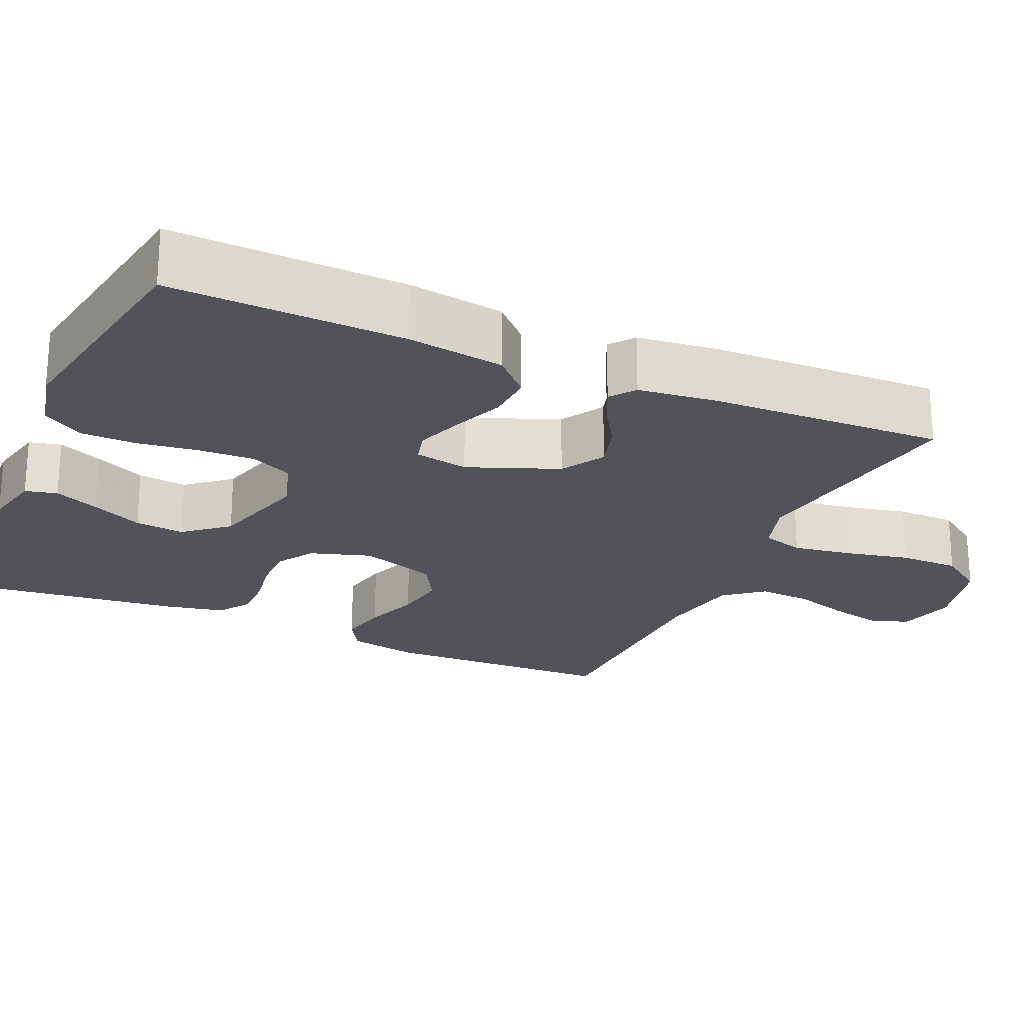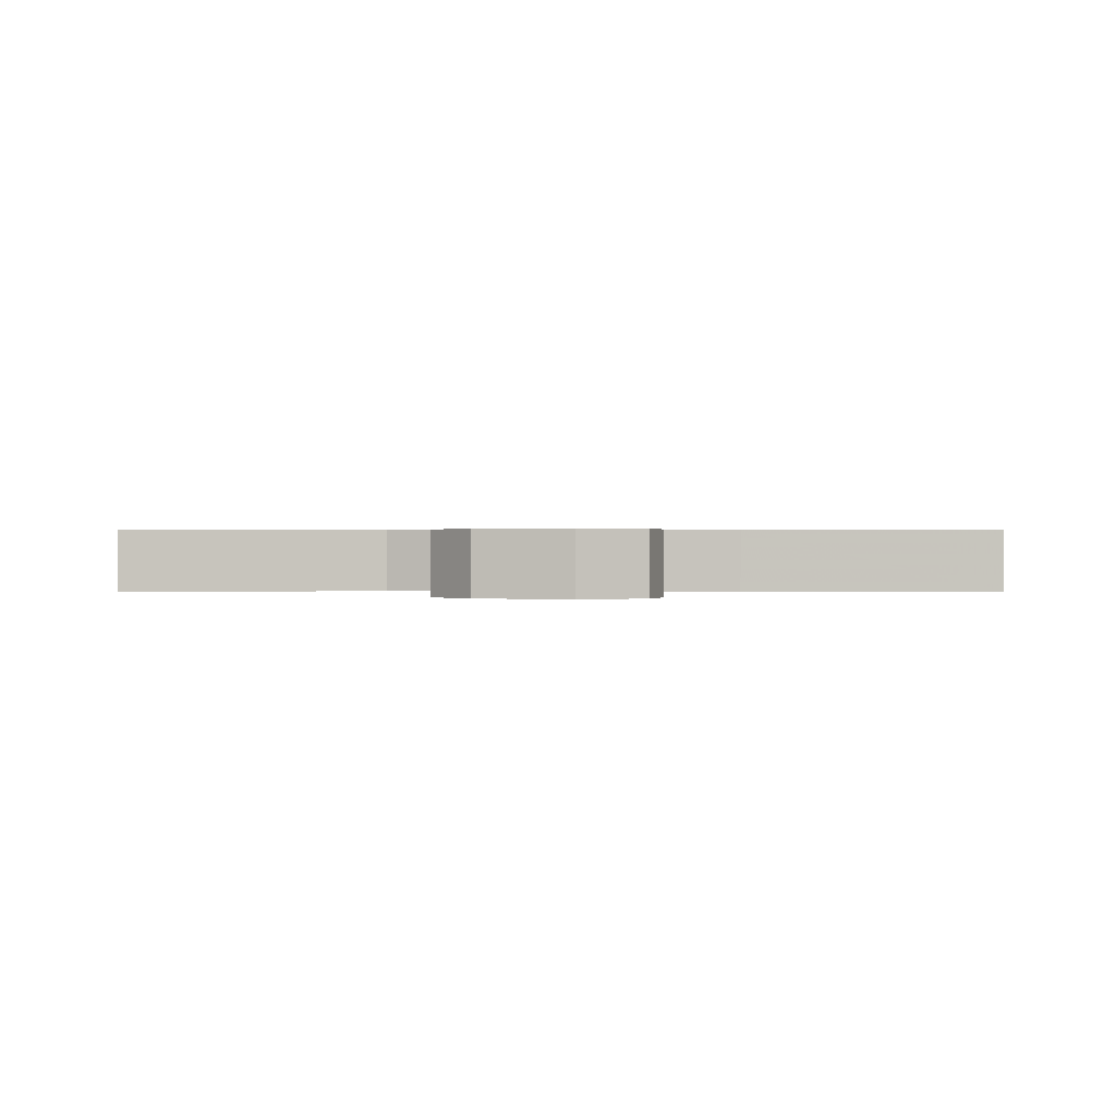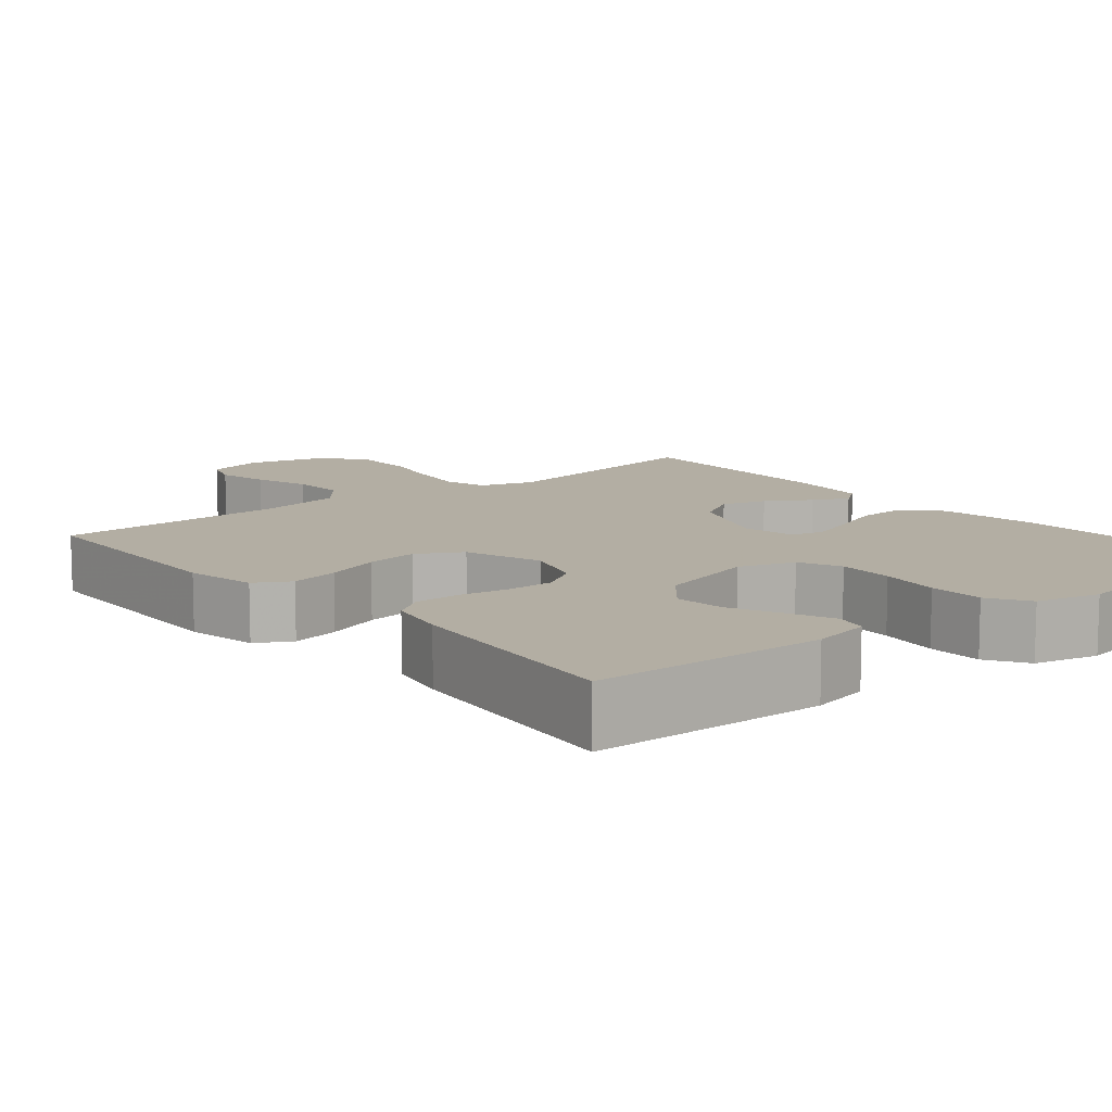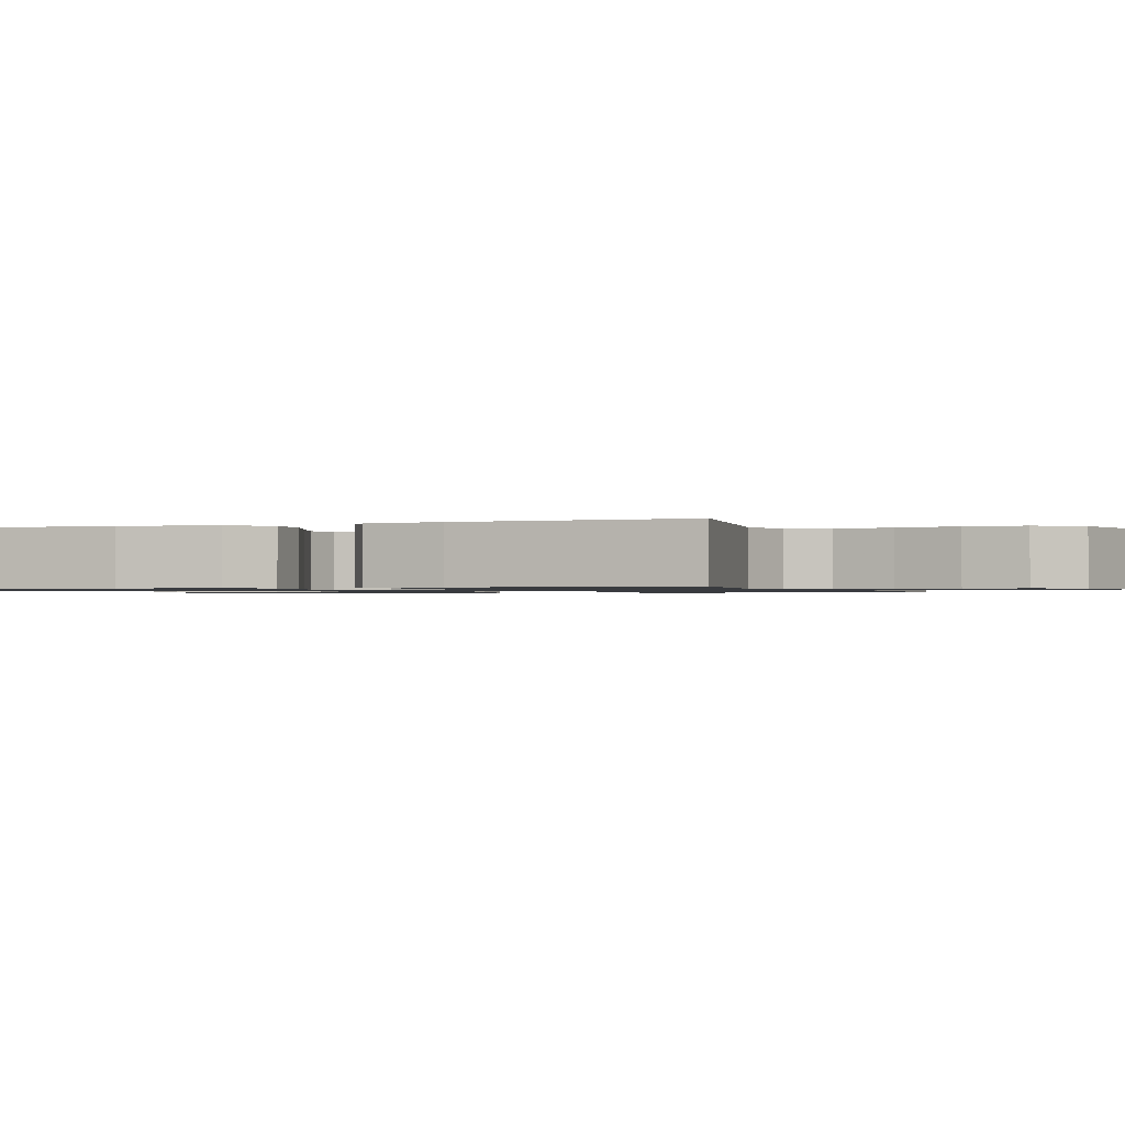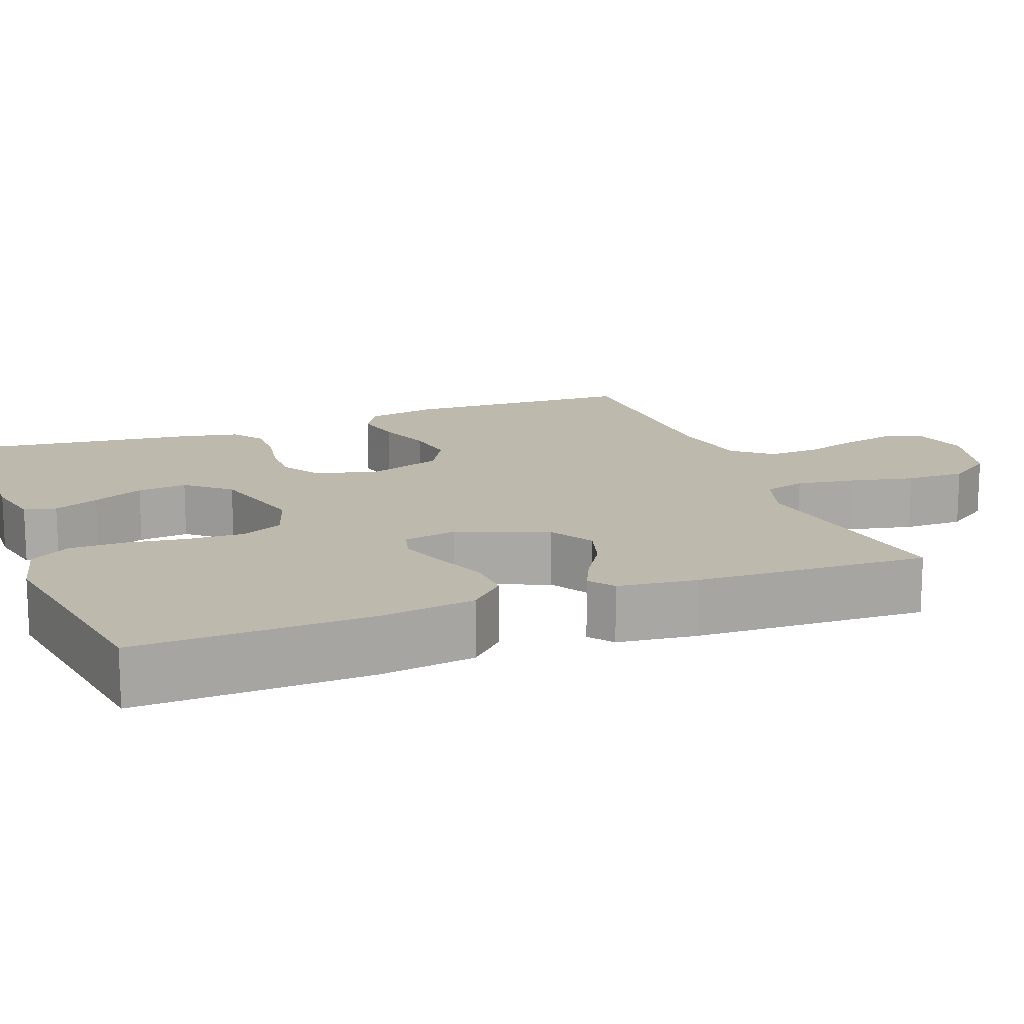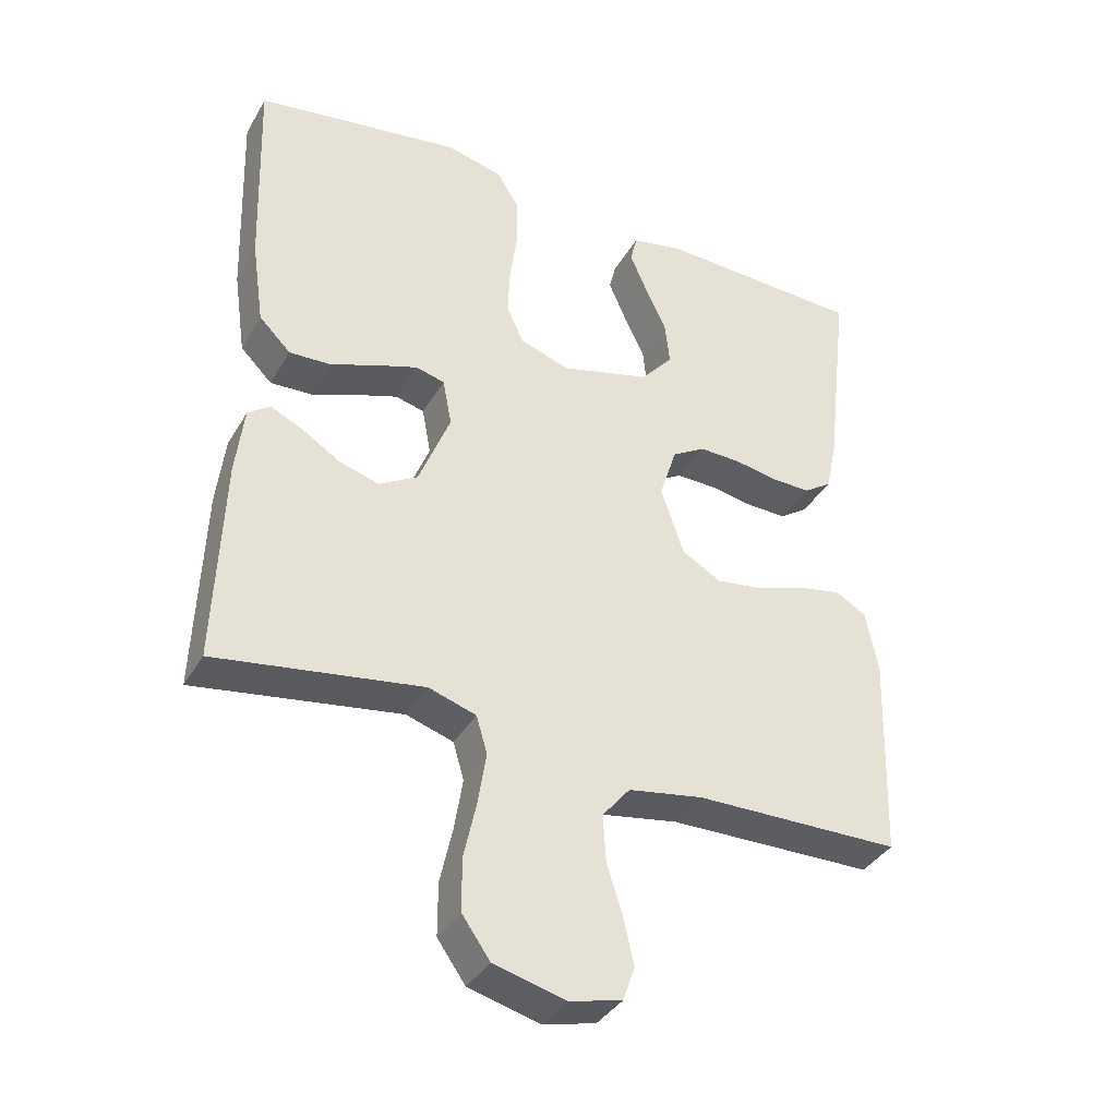
<metadata>
{"format":"obj","ext":"obj","renderer":"f3d","projection":"perspective","resolution":1024,"background":"white","views":[{"elev":-22.7,"azim":65.9,"up":"+Y"},{"elev":0.5,"azim":178.2,"up":"+Y"},{"elev":10.9,"azim":-39.7,"up":"+Y"},{"elev":-1.0,"azim":110.5,"up":"+Y"},{"elev":15.0,"azim":69.2,"up":"+Y"},{"elev":-37.4,"azim":152.9,"up":"+Z"}]}
</metadata>
<code>
v 0.5 0.07 -0.5
v 0.2 0.07 -0.453
v 0.131 0.07 -0.475
v 0.115 0.07 -0.529
v 0.127 0.07 -0.605
v 0.145 0.07 -0.687
v 0.145 0.07 -0.764
v 0.104 0.07 -0.822
v 0 0.07 -0.849
v -0.076 0.07 -0.83
v -0.093 0.07 -0.781
v -0.078 0.07 -0.714
v -0.055 0.07 -0.641
v -0.051 0.07 -0.573
v -0.091 0.07 -0.524
v -0.2 0.07 -0.505
v -0.5 0.07 -0.5
v -0.51 0.07 -0.2
v -0.492 0.07 -0.109
v -0.447 0.07 -0.083
v -0.384 0.07 -0.096
v -0.313 0.07 -0.121
v -0.245 0.07 -0.131
v -0.188 0.07 -0.099
v -0.154 0.07 0
v -0.179 0.07 0.079
v -0.227 0.07 0.108
v -0.287 0.07 0.107
v -0.35 0.07 0.096
v -0.408 0.07 0.095
v -0.449 0.07 0.123
v -0.465 0.07 0.2
v -0.5 0.07 0.5
v -0.2 0.07 0.511
v -0.124 0.07 0.495
v -0.114 0.07 0.454
v -0.139 0.07 0.396
v -0.17 0.07 0.33
v -0.177 0.07 0.266
v -0.13 0.07 0.211
v 0 0.07 0.176
v 0.072 0.07 0.2
v 0.097 0.07 0.254
v 0.094 0.07 0.327
v 0.083 0.07 0.405
v 0.084 0.07 0.476
v 0.117 0.07 0.528
v 0.2 0.07 0.548
v 0.5 0.07 0.5
v 0.49 0.07 0.2
v 0.472 0.07 0.076
v 0.426 0.07 0.03
v 0.365 0.07 0.033
v 0.298 0.07 0.059
v 0.237 0.07 0.08
v 0.195 0.07 0.069
v 0.182 0.07 0
v 0.228 0.07 -0.116
v 0.284 0.07 -0.149
v 0.342 0.07 -0.132
v 0.398 0.07 -0.097
v 0.445 0.07 -0.075
v 0.477 0.07 -0.099
v 0.489 0.07 -0.2
v 0.5 0 -0.5
v 0.2 0 -0.453
v 0.131 0 -0.475
v 0.115 0 -0.529
v 0.127 0 -0.605
v 0.145 0 -0.687
v 0.145 0 -0.764
v 0.104 0 -0.822
v 0 0 -0.849
v -0.076 0 -0.83
v -0.093 0 -0.781
v -0.078 0 -0.714
v -0.055 0 -0.641
v -0.051 0 -0.573
v -0.091 0 -0.524
v -0.2 0 -0.505
v -0.5 0 -0.5
v -0.51 0 -0.2
v -0.492 0 -0.109
v -0.447 0 -0.083
v -0.384 0 -0.096
v -0.313 0 -0.121
v -0.245 0 -0.131
v -0.188 0 -0.099
v -0.154 0 0
v -0.179 0 0.079
v -0.227 0 0.108
v -0.287 0 0.107
v -0.35 0 0.096
v -0.408 0 0.095
v -0.449 0 0.123
v -0.465 0 0.2
v -0.5 0 0.5
v -0.2 0 0.511
v -0.124 0 0.495
v -0.114 0 0.454
v -0.139 0 0.396
v -0.17 0 0.33
v -0.177 0 0.266
v -0.13 0 0.211
v 0 0 0.176
v 0.072 0 0.2
v 0.097 0 0.254
v 0.094 0 0.327
v 0.083 0 0.405
v 0.084 0 0.476
v 0.117 0 0.528
v 0.2 0 0.548
v 0.5 0 0.5
v 0.49 0 0.2
v 0.472 0 0.076
v 0.426 0 0.03
v 0.365 0 0.033
v 0.298 0 0.059
v 0.237 0 0.08
v 0.195 0 0.069
v 0.182 0 0
v 0.228 0 -0.116
v 0.284 0 -0.149
v 0.342 0 -0.132
v 0.398 0 -0.097
v 0.445 0 -0.075
v 0.477 0 -0.099
v 0.489 0 -0.2
f 63 64 1 2
f 60 61 62 63
f 59 60 63 2
f 58 59 2 3
f 57 58 3 4
f 51 52 53 54
f 51 54 55
f 50 51 55
f 49 50 55 56
f 47 48 49 56
f 44 45 46 47
f 43 44 47 56
f 35 36 37 38
f 33 34 35 38
f 33 38 39
f 32 33 39 40
f 28 29 30 31
f 27 28 31 32
f 19 20 21 22
f 19 22 23
f 16 17 18 19
f 15 16 19 23
f 14 15 23 24
f 10 11 12 13
f 8 9 10 13
f 8 13 14
f 5 6 7 8
f 4 5 8 14
f 57 4 14 24
f 42 43 56 57
f 41 42 57 24
f 27 32 40 41
f 26 27 41
f 25 26 41
f 24 25 41
f 66 65 128 127
f 127 126 125 124
f 66 127 124 123
f 67 66 123 122
f 68 67 122 121
f 118 117 116 115
f 119 118 115
f 119 115 114
f 120 119 114 113
f 120 113 112 111
f 111 110 109 108
f 120 111 108 107
f 102 101 100 99
f 102 99 98 97
f 103 102 97
f 104 103 97 96
f 95 94 93 92
f 96 95 92 91
f 86 85 84 83
f 87 86 83
f 83 82 81 80
f 87 83 80 79
f 88 87 79 78
f 77 76 75 74
f 77 74 73 72
f 78 77 72
f 72 71 70 69
f 78 72 69 68
f 88 78 68 121
f 121 120 107 106
f 88 121 106 105
f 105 104 96 91
f 105 91 90
f 105 90 89
f 105 89 88
f 1 65 66 2
f 2 66 67 3
f 3 67 68 4
f 4 68 69 5
f 5 69 70 6
f 6 70 71 7
f 7 71 72 8
f 8 72 73 9
f 9 73 74 10
f 10 74 75 11
f 11 75 76 12
f 12 76 77 13
f 13 77 78 14
f 14 78 79 15
f 15 79 80 16
f 16 80 81 17
f 17 81 82 18
f 18 82 83 19
f 19 83 84 20
f 20 84 85 21
f 21 85 86 22
f 22 86 87 23
f 23 87 88 24
f 24 88 89 25
f 25 89 90 26
f 26 90 91 27
f 27 91 92 28
f 28 92 93 29
f 29 93 94 30
f 30 94 95 31
f 31 95 96 32
f 32 96 97 33
f 33 97 98 34
f 34 98 99 35
f 35 99 100 36
f 36 100 101 37
f 37 101 102 38
f 38 102 103 39
f 39 103 104 40
f 40 104 105 41
f 41 105 106 42
f 42 106 107 43
f 43 107 108 44
f 44 108 109 45
f 45 109 110 46
f 46 110 111 47
f 47 111 112 48
f 48 112 113 49
f 49 113 114 50
f 50 114 115 51
f 51 115 116 52
f 52 116 117 53
f 53 117 118 54
f 54 118 119 55
f 55 119 120 56
f 56 120 121 57
f 57 121 122 58
f 58 122 123 59
f 59 123 124 60
f 60 124 125 61
f 61 125 126 62
f 62 126 127 63
f 63 127 128 64
f 64 128 65 1

</code>
